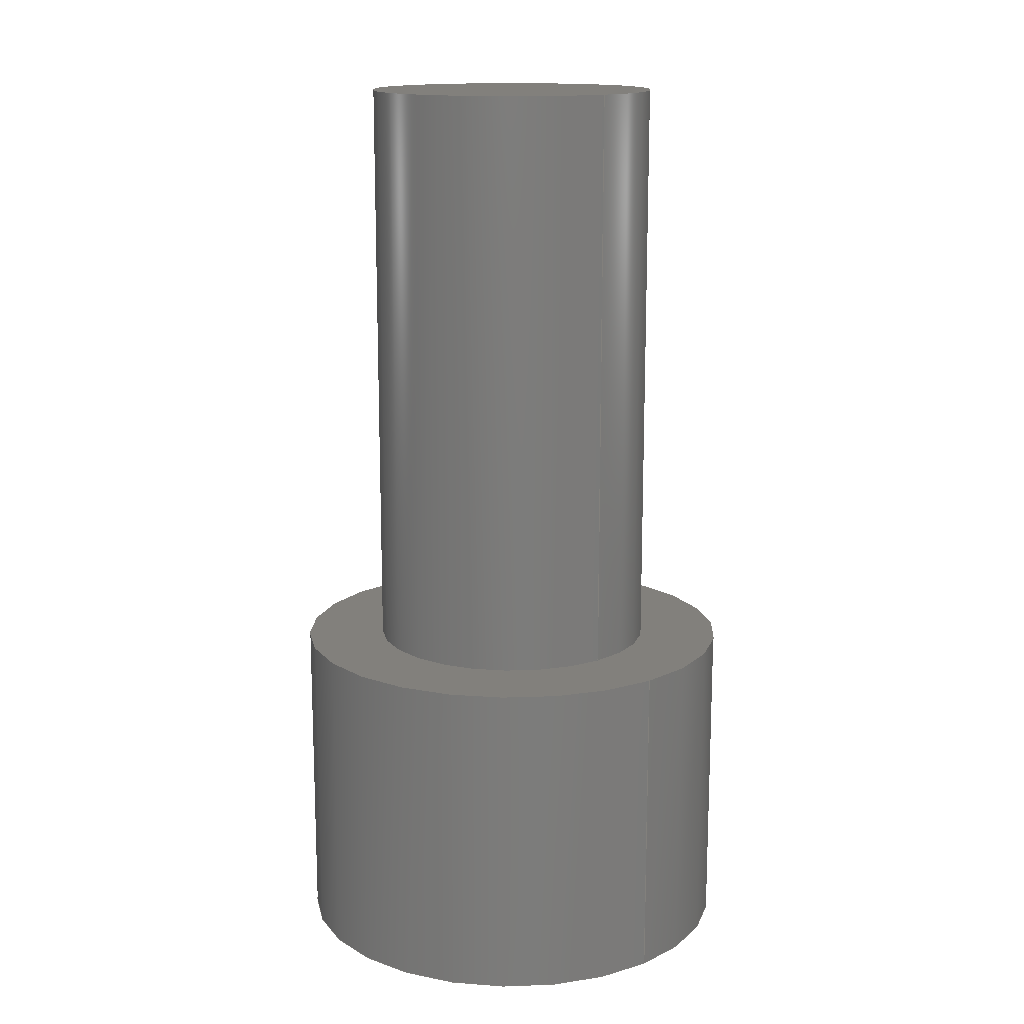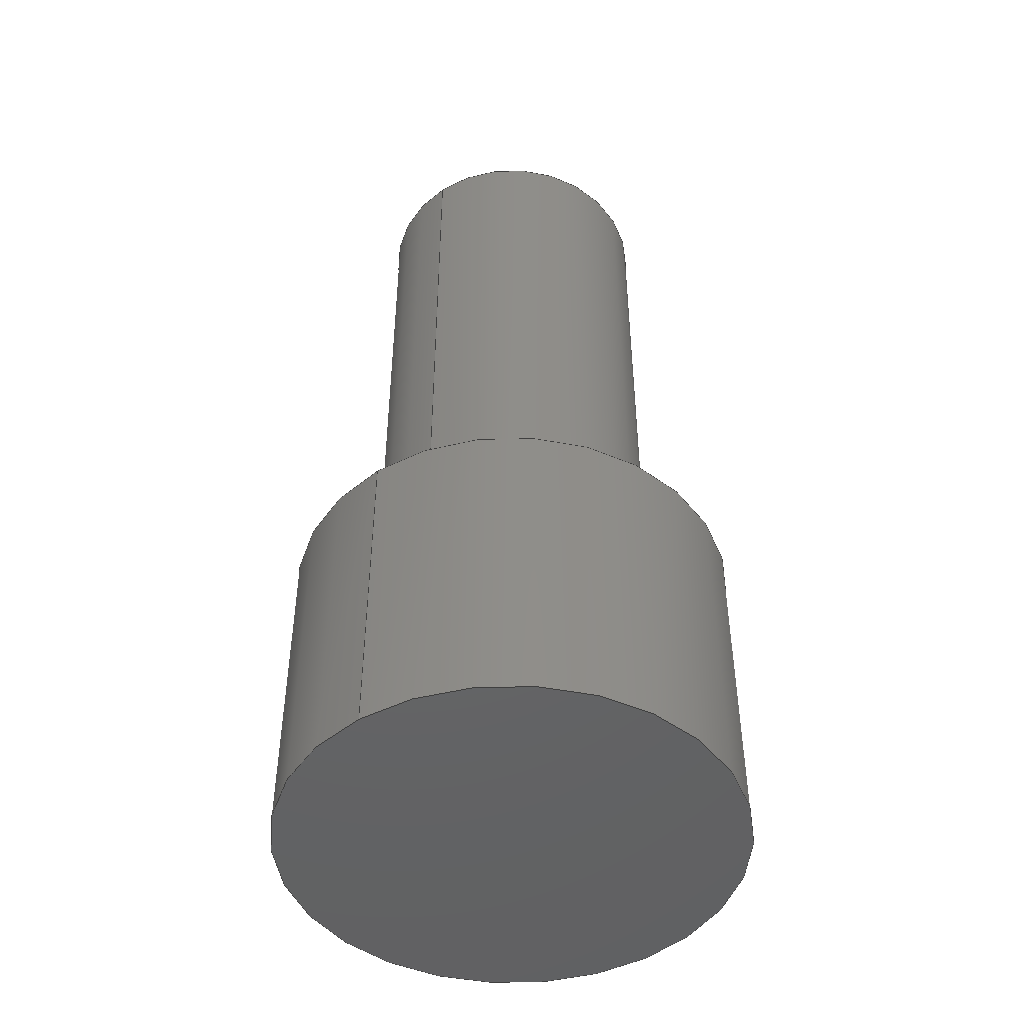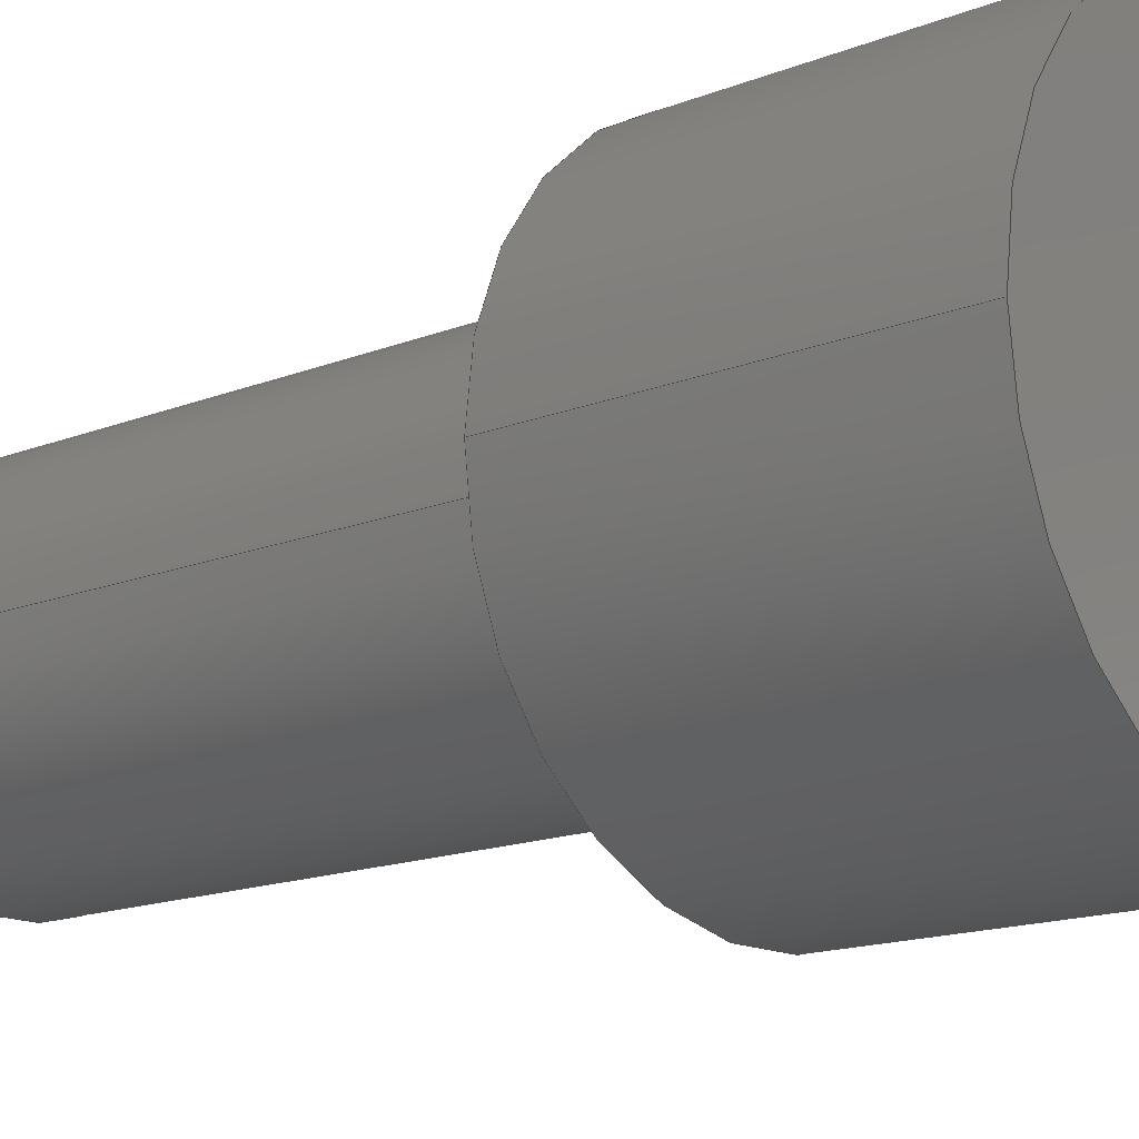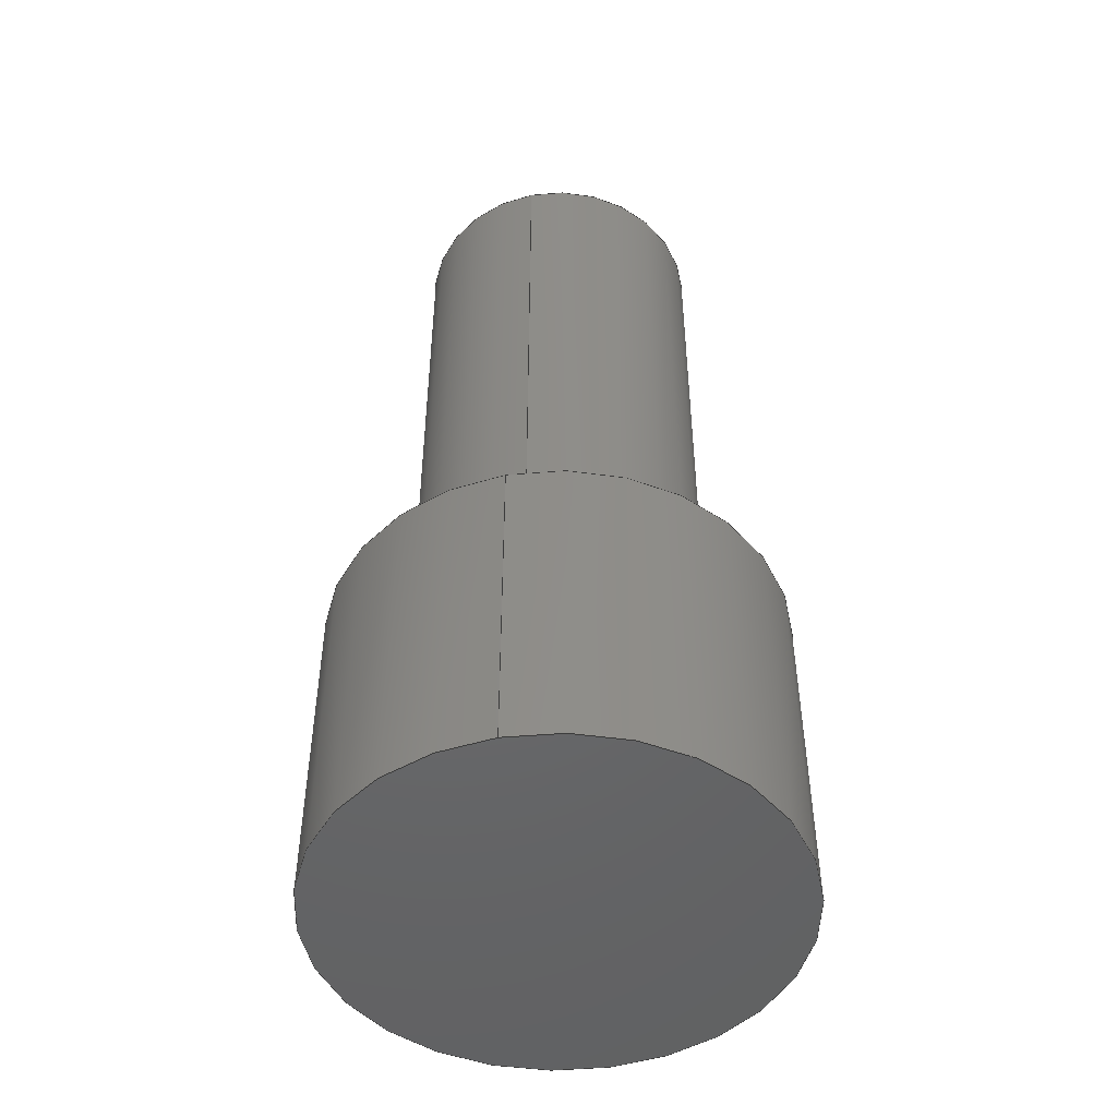
<metadata>
{"format":"step","ext":"step","renderer":"f3d","projection":"perspective","resolution":1024,"background":"white","views":[{"elev":14.7,"azim":-129.1,"up":"+Z"},{"elev":-46.8,"azim":126.2,"up":"+Z"},{"elev":-14.4,"azim":132.0,"up":"+Y"},{"elev":-48.2,"azim":102.1,"up":"+Z"}]}
</metadata>
<code>
ISO-10303-21;
DATA;
#1 = DIRECTION ( 'NONE',  ( -1, 0, 0 ) ) ;
#2 = DIRECTION ( 'NONE',  ( 1, 0, 0 ) ) ;
#3 = ADVANCED_FACE ( 'NONE', ( #108 ), #120, .T. ) ;
#4 = ORIENTED_EDGE ( 'NONE', *, *, #78, .F. ) ;
#5 = DIRECTION ( 'NONE',  ( -1, 0, 0 ) ) ;
#6 =( NAMED_UNIT ( * ) PLANE_ANGLE_UNIT ( ) SI_UNIT ( $, .RADIAN. ) );
#7 = FILL_AREA_STYLE_COLOUR ( '', #29 ) ;
#8 = EDGE_CURVE ( 'NONE', #113, #35, #33, .T. ) ;
#9 = PRODUCT_DEFINITION_FORMATION_WITH_SPECIFIED_SOURCE ( 'ANY', '', #49, .NOT_KNOWN. ) ;
#10 =( GEOMETRIC_REPRESENTATION_CONTEXT ( 3 ) GLOBAL_UNCERTAINTY_ASSIGNED_CONTEXT ( ( #57 ) ) GLOBAL_UNIT_ASSIGNED_CONTEXT ( ( #124, #6, #107 ) ) REPRESENTATION_CONTEXT ( 'NONE', 'WORKASPACE' ) );
#11 = CARTESIAN_POINT ( 'NONE',  ( 2.69, 3.294e-16, 6 ) ) ;
#12 = UNCERTAINTY_MEASURE_WITH_UNIT (LENGTH_MEASURE( 1e-05 ), #210, 'distance_accuracy_value', 'NONE');
#13 = EDGE_LOOP ( 'NONE', ( #47, #172 ) ) ;
#14 = CARTESIAN_POINT ( 'NONE',  ( 0, 0, 6 ) ) ;
#15 = CARTESIAN_POINT ( 'NONE',  ( 4.191, 5.132e-16, 6 ) ) ;
#16 = DIRECTION ( 'NONE',  ( 1, 0, -0 ) ) ;
#17 = ADVANCED_FACE ( 'NONE', ( #202 ), #152, .T. ) ;
#18 = ORIENTED_EDGE ( 'NONE', *, *, #101, .F. ) ;
#19 = AXIS2_PLACEMENT_3D ( 'NONE', #117, #34, #28 ) ;
#20 = SURFACE_STYLE_USAGE ( .BOTH. , #138 ) ;
#21 = FACE_OUTER_BOUND ( 'NONE', #81, .T. ) ;
#22 = PRESENTATION_LAYER_ASSIGNMENT (  '', '', ( #68 ) ) ;
#23 = CARTESIAN_POINT ( 'NONE',  ( 0, 0, 0 ) ) ;
#24 = LINE ( 'NONE', #131, #84 ) ;
#25 = EDGE_LOOP ( 'NONE', ( #150, #189, #114, #111 ) ) ;
#26 = CARTESIAN_POINT ( 'NONE',  ( 0, 0, 17 ) ) ;
#27 = VERTEX_POINT ( 'NONE', #89 ) ;
#28 = DIRECTION ( 'NONE',  ( 1, 0, 0 ) ) ;
#29 = COLOUR_RGB ( '',0.7922, 0.8196, 0.9333 ) ;
#30 = EDGE_CURVE ( 'NONE', #52, #106, #76, .T. ) ;
#31 = ORIENTED_EDGE ( 'NONE', *, *, #42, .F. ) ;
#32 = AXIS2_PLACEMENT_3D ( 'NONE', #200, #48, #214 ) ;
#33 = CIRCLE ( 'NONE', #97, 2.69 ) ;
#34 = DIRECTION ( 'NONE',  ( 0, 0, 1 ) ) ;
#35 = VERTEX_POINT ( 'NONE', #11 ) ;
#36 = DIRECTION ( 'NONE',  ( 0, 0, 1 ) ) ;
#37 = CIRCLE ( 'NONE', #208, 2.69 ) ;
#38 = MECHANICAL_DESIGN_GEOMETRIC_PRESENTATION_REPRESENTATION (  '', ( #62 ), #151 ) ;
#39 = FILL_AREA_STYLE ('',( #7 ) ) ;
#40 = PLANE ( 'NONE',  #186 ) ;
#41 = DIRECTION ( 'NONE',  ( 1, 0, -0 ) ) ;
#42 = EDGE_CURVE ( 'NONE', #58, #52, #69, .T. ) ;
#43 = LINE ( 'NONE', #129, #169 ) ;
#44 = AXIS2_PLACEMENT_3D ( 'NONE', #176, #132, #171 ) ;
#45 = CARTESIAN_POINT ( 'NONE',  ( -4.191, 0, 6 ) ) ;
#46 = CARTESIAN_POINT ( 'NONE',  ( -2.69, 0, 6 ) ) ;
#47 = ORIENTED_EDGE ( 'NONE', *, *, #8, .F. ) ;
#48 = DIRECTION ( 'NONE',  ( 0, 0, 1 ) ) ;
#49 = PRODUCT ( 'Piston0.33', 'Piston0.33', '', ( #72 ) ) ;
#50 =( GEOMETRIC_REPRESENTATION_CONTEXT ( 3 ) GLOBAL_UNCERTAINTY_ASSIGNED_CONTEXT ( ( #12 ) ) GLOBAL_UNIT_ASSIGNED_CONTEXT ( ( #210, #99, #192 ) ) REPRESENTATION_CONTEXT ( 'NONE', 'WORKASPACE' ) );
#51 = EDGE_CURVE ( 'NONE', #184, #35, #24, .T. ) ;
#52 = VERTEX_POINT ( 'NONE', #45 ) ;
#53 = DIRECTION ( 'NONE',  ( 1, 0, 0 ) ) ;
#54 = AXIS2_PLACEMENT_3D ( 'NONE', #218, #187, #5 ) ;
#55 = APPLICATION_PROTOCOL_DEFINITION ( 'draft international standard', 'automotive_design', 1998, #178 ) ;
#56 = DIRECTION ( 'NONE',  ( 1, 0, -0 ) ) ;
#57 = UNCERTAINTY_MEASURE_WITH_UNIT (LENGTH_MEASURE( 1e-05 ), #124, 'distance_accuracy_value', 'NONE');
#58 = VERTEX_POINT ( 'NONE', #15 ) ;
#59 = PRODUCT_DEFINITION_CONTEXT ( 'detailed design', #178, 'design' ) ;
#60 =( NAMED_UNIT ( * ) PLANE_ANGLE_UNIT ( ) SI_UNIT ( $, .RADIAN. ) );
#61 =( LENGTH_UNIT ( ) NAMED_UNIT ( * ) SI_UNIT ( .MILLI., .METRE. ) );
#62 = STYLED_ITEM ( 'NONE', ( #170 ), #135 ) ;
#63 = CIRCLE ( 'NONE', #128, 2.69 ) ;
#64 = DIRECTION ( 'NONE',  ( 0, 0, 1 ) ) ;
#65 = CARTESIAN_POINT ( 'NONE',  ( -4.191, 0, 0 ) ) ;
#66 = EDGE_CURVE ( 'NONE', #102, #106, #86, .T. ) ;
#67 = DIRECTION ( 'NONE',  ( -1, 0, 0 ) ) ;
#68 = STYLED_ITEM ( 'NONE', ( #92 ), #216 ) ;
#69 = CIRCLE ( 'NONE', #104, 4.191 ) ;
#70 = ADVANCED_FACE ( 'NONE', ( #153 ), #163, .T. ) ;
#71 = CARTESIAN_POINT ( 'NONE',  ( 2.69, 3.294e-16, 17 ) ) ;
#72 = PRODUCT_CONTEXT ( 'NONE', #159, 'mechanical' ) ;
#73 = ORIENTED_EDGE ( 'NONE', *, *, #42, .T. ) ;
#74 = DIRECTION ( 'NONE',  ( 1, 0, 0 ) ) ;
#75 = SURFACE_STYLE_FILL_AREA ( #39 ) ;
#76 = LINE ( 'NONE', #87, #166 ) ;
#77 = UNCERTAINTY_MEASURE_WITH_UNIT (LENGTH_MEASURE( 1e-05 ), #61, 'distance_accuracy_value', 'NONE');
#78 = EDGE_CURVE ( 'NONE', #106, #102, #212, .T. ) ;
#79 = EDGE_LOOP ( 'NONE', ( #196, #162 ) ) ;
#80 = SURFACE_STYLE_USAGE ( .BOTH. , #127 ) ;
#81 = EDGE_LOOP ( 'NONE', ( #204, #73 ) ) ;
#82 = AXIS2_PLACEMENT_3D ( 'NONE', #103, #144, #67 ) ;
#83 = DIRECTION ( 'NONE',  ( -0, -0, -1 ) ) ;
#84 = VECTOR ( 'NONE', #83, 1000 ) ;
#85 = ORIENTED_EDGE ( 'NONE', *, *, #109, .F. ) ;
#86 = CIRCLE ( 'NONE', #32, 4.191 ) ;
#87 = CARTESIAN_POINT ( 'NONE',  ( -4.191, 0, 6 ) ) ;
#88 = SURFACE_STYLE_FILL_AREA ( #148 ) ;
#89 = CARTESIAN_POINT ( 'NONE',  ( -2.69, 0, 17 ) ) ;
#90 = LINE ( 'NONE', #139, #158 ) ;
#91 = DIRECTION ( 'NONE',  ( 0, 0, 1 ) ) ;
#92 = PRESENTATION_STYLE_ASSIGNMENT (( #20 ) ) ;
#93 = CARTESIAN_POINT ( 'NONE',  ( 4.191, 5.132e-16, 0 ) ) ;
#94 = EDGE_CURVE ( 'NONE', #27, #184, #175, .T. ) ;
#95 = ADVANCED_FACE ( 'NONE', ( #116 ), #130, .T. ) ;
#96 = CIRCLE ( 'NONE', #198, 4.191 ) ;
#97 = AXIS2_PLACEMENT_3D ( 'NONE', #190, #156, #53 ) ;
#98 = DIRECTION ( 'NONE',  ( 0, 0, 1 ) ) ;
#99 =( NAMED_UNIT ( * ) PLANE_ANGLE_UNIT ( ) SI_UNIT ( $, .RADIAN. ) );
#100 = CARTESIAN_POINT ( 'NONE',  ( 0, 0, 6 ) ) ;
#101 = EDGE_CURVE ( 'NONE', #52, #58, #96, .T. ) ;
#102 = VERTEX_POINT ( 'NONE', #93 ) ;
#103 = CARTESIAN_POINT ( 'NONE',  ( 0, 0, 6 ) ) ;
#104 = AXIS2_PLACEMENT_3D ( 'NONE', #14, #64, #149 ) ;
#105 = DIRECTION ( 'NONE',  ( 0, 0, 1 ) ) ;
#106 = VERTEX_POINT ( 'NONE', #65 ) ;
#107 =( NAMED_UNIT ( * ) SI_UNIT ( $, .STERADIAN. ) SOLID_ANGLE_UNIT ( ) );
#108 = FACE_OUTER_BOUND ( 'NONE', #25, .T. ) ;
#109 = EDGE_CURVE ( 'NONE', #184, #27, #37, .T. ) ;
#110 = FACE_OUTER_BOUND ( 'NONE', #199, .T. ) ;
#111 = ORIENTED_EDGE ( 'NONE', *, *, #8, .T. ) ;
#112 = CARTESIAN_POINT ( 'NONE',  ( 0, 0, 6 ) ) ;
#113 = VERTEX_POINT ( 'NONE', #46 ) ;
#114 = ORIENTED_EDGE ( 'NONE', *, *, #213, .T. ) ;
#115 = FILL_AREA_STYLE_COLOUR ( '', #217 ) ;
#116 = FACE_OUTER_BOUND ( 'NONE', #146, .T. ) ;
#117 = CARTESIAN_POINT ( 'NONE',  ( 0, 0, 0 ) ) ;
#118 = ORIENTED_EDGE ( 'NONE', *, *, #122, .T. ) ;
#119 = AXIS2_PLACEMENT_3D ( 'NONE', #23, #181, #56 ) ;
#120 = CYLINDRICAL_SURFACE ( 'NONE', #54, 2.69 ) ;
#121 = ORIENTED_EDGE ( 'NONE', *, *, #66, .F. ) ;
#122 = EDGE_CURVE ( 'NONE', #58, #102, #43, .T. ) ;
#123 = ORIENTED_EDGE ( 'NONE', *, *, #122, .F. ) ;
#124 =( LENGTH_UNIT ( ) NAMED_UNIT ( * ) SI_UNIT ( .MILLI., .METRE. ) );
#125 = CARTESIAN_POINT ( 'NONE',  ( 0, 0, 0 ) ) ;
#126 = ORIENTED_EDGE ( 'NONE', *, *, #30, .F. ) ;
#127 = SURFACE_SIDE_STYLE ('',( #88 ) ) ;
#128 = AXIS2_PLACEMENT_3D ( 'NONE', #100, #194, #74 ) ;
#129 = CARTESIAN_POINT ( 'NONE',  ( 4.191, 5.132e-16, 6 ) ) ;
#130 = CYLINDRICAL_SURFACE ( 'NONE', #164, 4.191 ) ;
#131 = CARTESIAN_POINT ( 'NONE',  ( 2.69, 3.294e-16, 17 ) ) ;
#132 = DIRECTION ( 'NONE',  ( 0, 0, 1 ) ) ;
#133 = DIRECTION ( 'NONE',  ( 1, 0, 0 ) ) ;
#134 = AXIS2_PLACEMENT_3D ( 'NONE', #125, #98, #191 ) ;
#135 = MANIFOLD_SOLID_BREP ( 'Boss-Extrude2', #167 ) ;
#136 = ADVANCED_FACE ( 'NONE', ( #110 ), #140, .T. ) ;
#137 = ORIENTED_EDGE ( 'NONE', *, *, #213, .F. ) ;
#138 = SURFACE_SIDE_STYLE ('',( #75 ) ) ;
#139 = CARTESIAN_POINT ( 'NONE',  ( -2.69, 0, 17 ) ) ;
#140 = CYLINDRICAL_SURFACE ( 'NONE', #165, 2.69 ) ;
#141 = PLANE ( 'NONE',  #119 ) ;
#142 = ORIENTED_EDGE ( 'NONE', *, *, #66, .T. ) ;
#143 = DIRECTION ( 'NONE',  ( -1, 0, 0 ) ) ;
#144 = DIRECTION ( 'NONE',  ( -0, -0, -1 ) ) ;
#145 = MECHANICAL_DESIGN_GEOMETRIC_PRESENTATION_REPRESENTATION (  '', ( #68 ), #10 ) ;
#146 = EDGE_LOOP ( 'NONE', ( #31, #118, #142, #126 ) ) ;
#147 = SHAPE_DEFINITION_REPRESENTATION ( #185, #216 ) ;
#148 = FILL_AREA_STYLE ('',( #115 ) ) ;
#149 = DIRECTION ( 'NONE',  ( 1, 0, 0 ) ) ;
#150 = ORIENTED_EDGE ( 'NONE', *, *, #51, .F. ) ;
#151 =( GEOMETRIC_REPRESENTATION_CONTEXT ( 3 ) GLOBAL_UNCERTAINTY_ASSIGNED_CONTEXT ( ( #77 ) ) GLOBAL_UNIT_ASSIGNED_CONTEXT ( ( #61, #60, #197 ) ) REPRESENTATION_CONTEXT ( 'NONE', 'WORKASPACE' ) );
#152 = PLANE ( 'NONE',  #220 ) ;
#153 = FACE_OUTER_BOUND ( 'NONE', #183, .T. ) ;
#154 = ADVANCED_FACE ( 'NONE', ( #157, #21 ), #40, .T. ) ;
#155 = ORIENTED_EDGE ( 'NONE', *, *, #78, .T. ) ;
#156 = DIRECTION ( 'NONE',  ( 0, 0, 1 ) ) ;
#157 = FACE_BOUND ( 'NONE', #13, .T. ) ;
#158 = VECTOR ( 'NONE', #160, 1000 ) ;
#159 = APPLICATION_CONTEXT ( 'automotive_design' ) ;
#160 = DIRECTION ( 'NONE',  ( -0, -0, -1 ) ) ;
#161 = DIRECTION ( 'NONE',  ( 0, 0, 1 ) ) ;
#162 = ORIENTED_EDGE ( 'NONE', *, *, #109, .T. ) ;
#163 = CYLINDRICAL_SURFACE ( 'NONE', #82, 4.191 ) ;
#164 = AXIS2_PLACEMENT_3D ( 'NONE', #112, #201, #1 ) ;
#165 = AXIS2_PLACEMENT_3D ( 'NONE', #26, #182, #143 ) ;
#166 = VECTOR ( 'NONE', #206, 1000 ) ;
#167 = CLOSED_SHELL ( 'NONE', ( #136, #95, #70, #154, #205, #3, #17 ) ) ;
#168 = DIRECTION ( 'NONE',  ( -0, -0, -1 ) ) ;
#169 = VECTOR ( 'NONE', #168, 1000 ) ;
#170 = PRESENTATION_STYLE_ASSIGNMENT (( #80 ) ) ;
#171 = DIRECTION ( 'NONE',  ( 1, 0, 0 ) ) ;
#172 = ORIENTED_EDGE ( 'NONE', *, *, #195, .F. ) ;
#173 = CARTESIAN_POINT ( 'NONE',  ( 0, 0, 17 ) ) ;
#174 = EDGE_LOOP ( 'NONE', ( #4, #121 ) ) ;
#175 = CIRCLE ( 'NONE', #44, 2.69 ) ;
#176 = CARTESIAN_POINT ( 'NONE',  ( 0, 0, 17 ) ) ;
#177 = PRODUCT_RELATED_PRODUCT_CATEGORY ( 'part', '', ( #49 ) ) ;
#178 = APPLICATION_CONTEXT ( 'automotive_design' ) ;
#179 = APPLICATION_PROTOCOL_DEFINITION ( 'draft international standard', 'automotive_design', 1998, #159 ) ;
#180 = PRESENTATION_LAYER_ASSIGNMENT (  '', '', ( #62 ) ) ;
#181 = DIRECTION ( 'NONE',  ( 0, 0, 1 ) ) ;
#182 = DIRECTION ( 'NONE',  ( -0, -0, -1 ) ) ;
#183 = EDGE_LOOP ( 'NONE', ( #123, #18, #211, #155 ) ) ;
#184 = VERTEX_POINT ( 'NONE', #71 ) ;
#185 = PRODUCT_DEFINITION_SHAPE ( 'NONE', 'NONE',  #207 ) ;
#186 = AXIS2_PLACEMENT_3D ( 'NONE', #188, #161, #41 ) ;
#187 = DIRECTION ( 'NONE',  ( -0, -0, -1 ) ) ;
#188 = CARTESIAN_POINT ( 'NONE',  ( 0, 0, 6 ) ) ;
#189 = ORIENTED_EDGE ( 'NONE', *, *, #94, .F. ) ;
#190 = CARTESIAN_POINT ( 'NONE',  ( 0, 0, 6 ) ) ;
#191 = DIRECTION ( 'NONE',  ( 1, 0, 0 ) ) ;
#192 =( NAMED_UNIT ( * ) SI_UNIT ( $, .STERADIAN. ) SOLID_ANGLE_UNIT ( ) );
#193 = FACE_OUTER_BOUND ( 'NONE', #174, .T. ) ;
#194 = DIRECTION ( 'NONE',  ( 0, 0, 1 ) ) ;
#195 = EDGE_CURVE ( 'NONE', #35, #113, #63, .T. ) ;
#196 = ORIENTED_EDGE ( 'NONE', *, *, #94, .T. ) ;
#197 =( NAMED_UNIT ( * ) SI_UNIT ( $, .STERADIAN. ) SOLID_ANGLE_UNIT ( ) );
#198 = AXIS2_PLACEMENT_3D ( 'NONE', #219, #91, #133 ) ;
#199 = EDGE_LOOP ( 'NONE', ( #85, #215, #209, #137 ) ) ;
#200 = CARTESIAN_POINT ( 'NONE',  ( 0, 0, 0 ) ) ;
#201 = DIRECTION ( 'NONE',  ( -0, -0, -1 ) ) ;
#202 = FACE_OUTER_BOUND ( 'NONE', #79, .T. ) ;
#203 = CARTESIAN_POINT ( 'NONE',  ( 0, 0, 17 ) ) ;
#204 = ORIENTED_EDGE ( 'NONE', *, *, #101, .T. ) ;
#205 = ADVANCED_FACE ( 'NONE', ( #193 ), #141, .F. ) ;
#206 = DIRECTION ( 'NONE',  ( -0, -0, -1 ) ) ;
#207 = PRODUCT_DEFINITION ( 'UNKNOWN', '', #9, #59 ) ;
#208 = AXIS2_PLACEMENT_3D ( 'NONE', #203, #105, #2 ) ;
#209 = ORIENTED_EDGE ( 'NONE', *, *, #195, .T. ) ;
#210 =( LENGTH_UNIT ( ) NAMED_UNIT ( * ) SI_UNIT ( .MILLI., .METRE. ) );
#211 = ORIENTED_EDGE ( 'NONE', *, *, #30, .T. ) ;
#212 = CIRCLE ( 'NONE', #19, 4.191 ) ;
#213 = EDGE_CURVE ( 'NONE', #27, #113, #90, .T. ) ;
#214 = DIRECTION ( 'NONE',  ( 1, 0, 0 ) ) ;
#215 = ORIENTED_EDGE ( 'NONE', *, *, #51, .T. ) ;
#216 = ADVANCED_BREP_SHAPE_REPRESENTATION ( 'Piston0.33', ( #135, #134 ), #50 ) ;
#217 = COLOUR_RGB ( '',0.7922, 0.8196, 0.9333 ) ;
#218 = CARTESIAN_POINT ( 'NONE',  ( 0, 0, 17 ) ) ;
#219 = CARTESIAN_POINT ( 'NONE',  ( 0, 0, 6 ) ) ;
#220 = AXIS2_PLACEMENT_3D ( 'NONE', #173, #36, #16 ) ;
ENDSEC;
END-ISO-10303-21;

</code>
